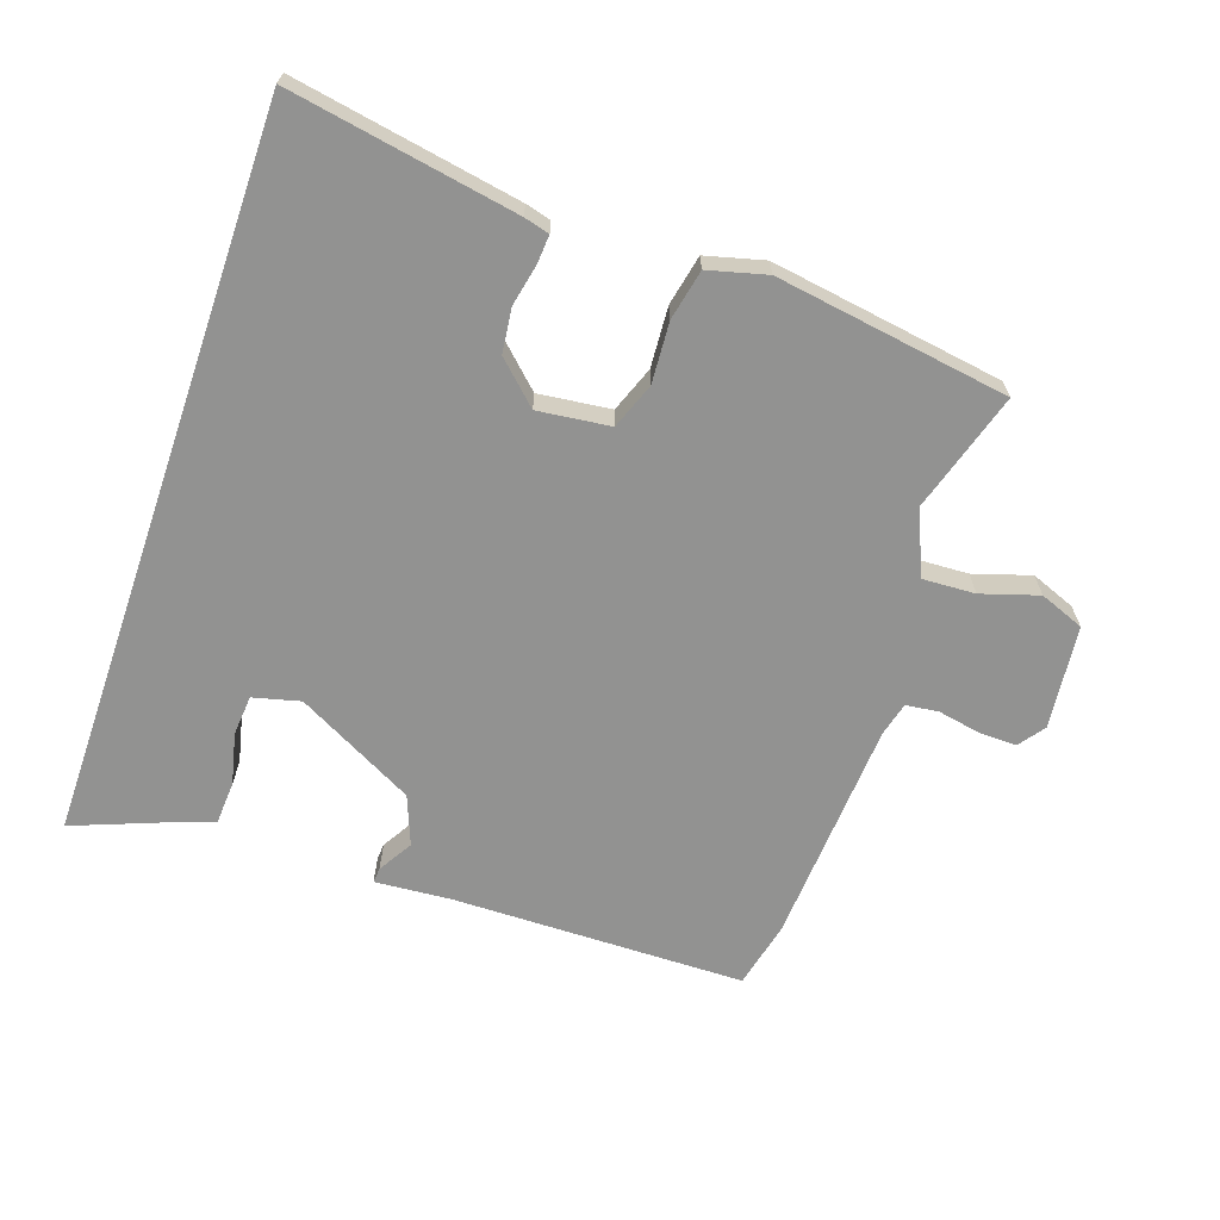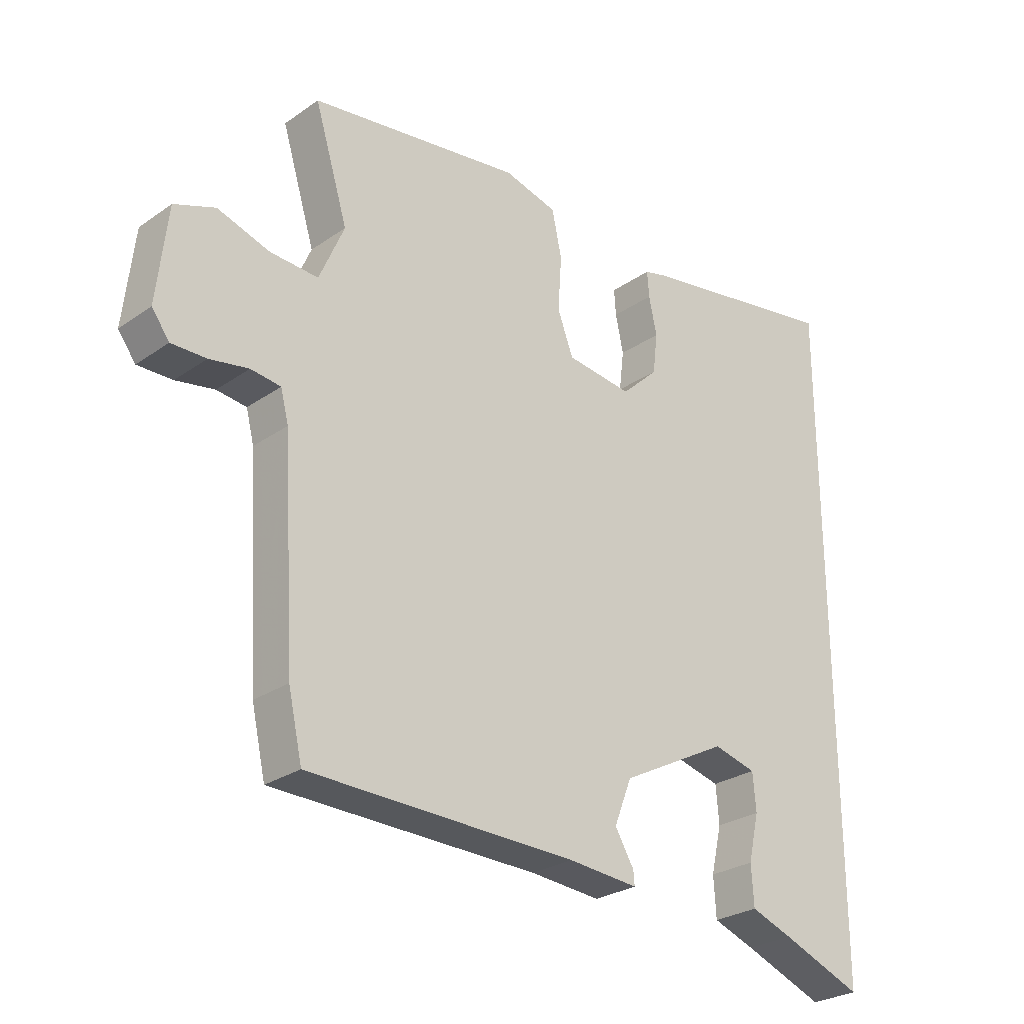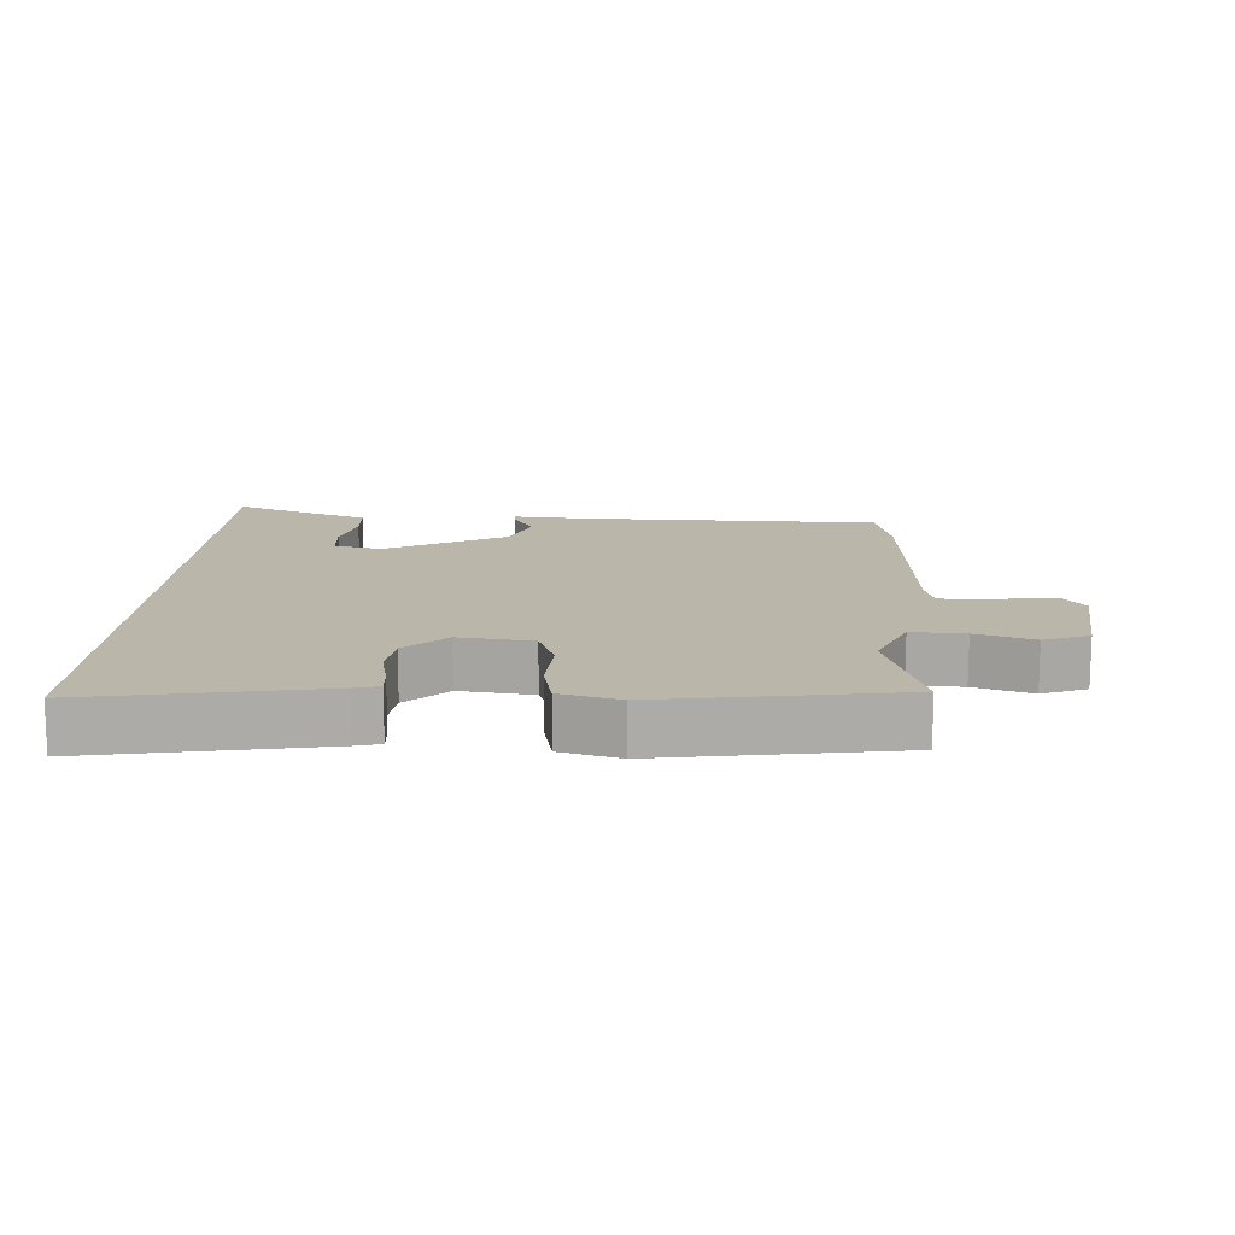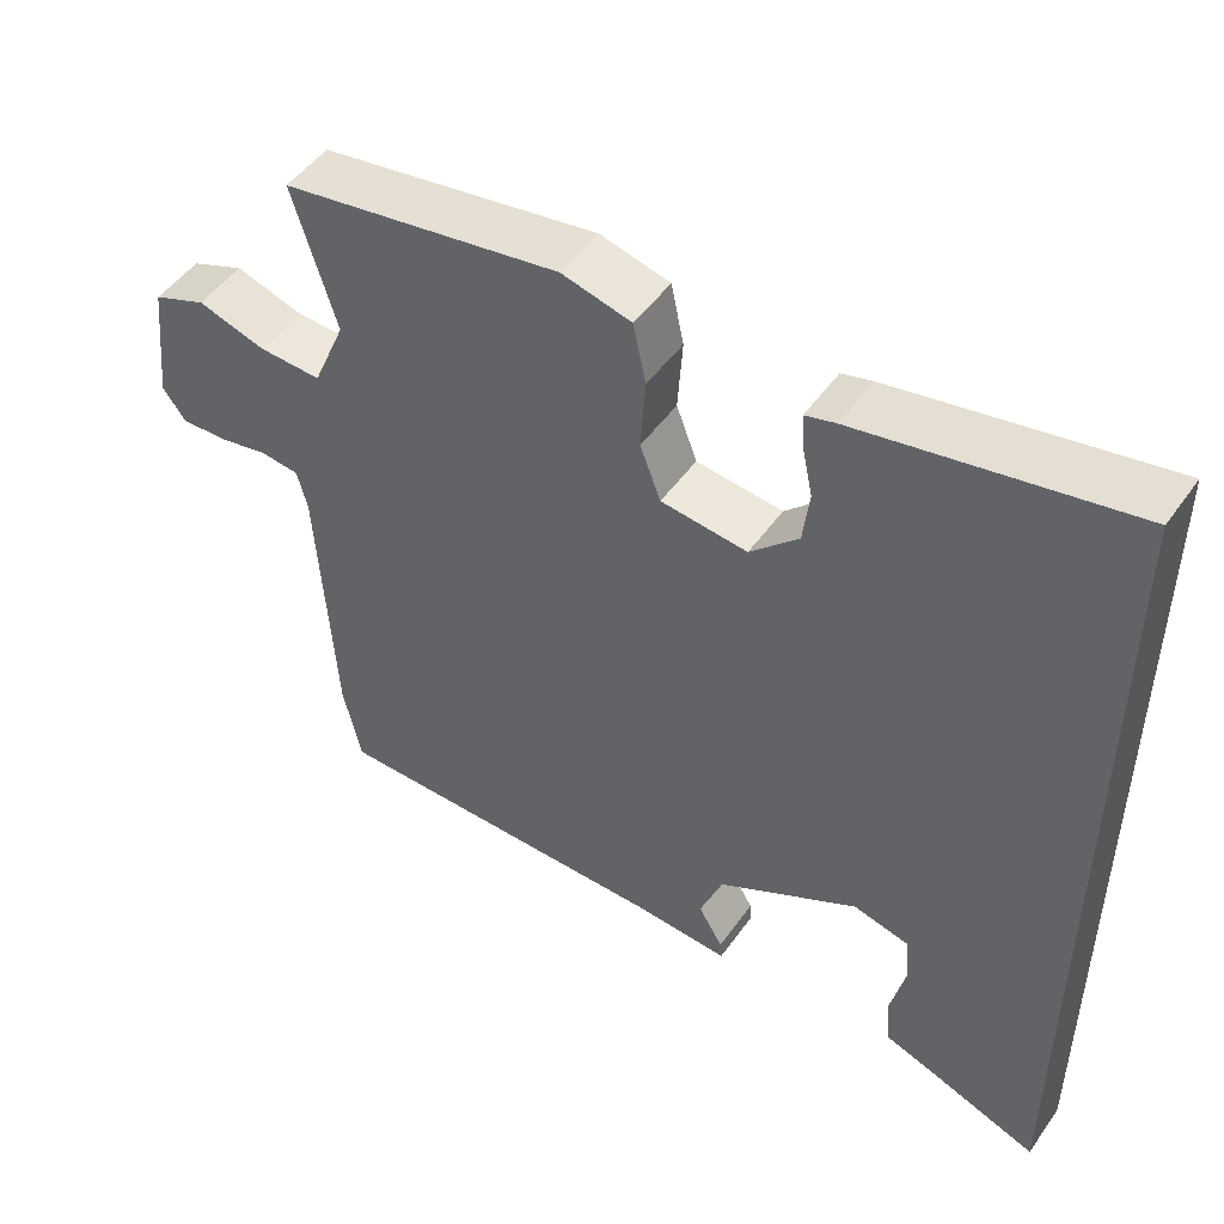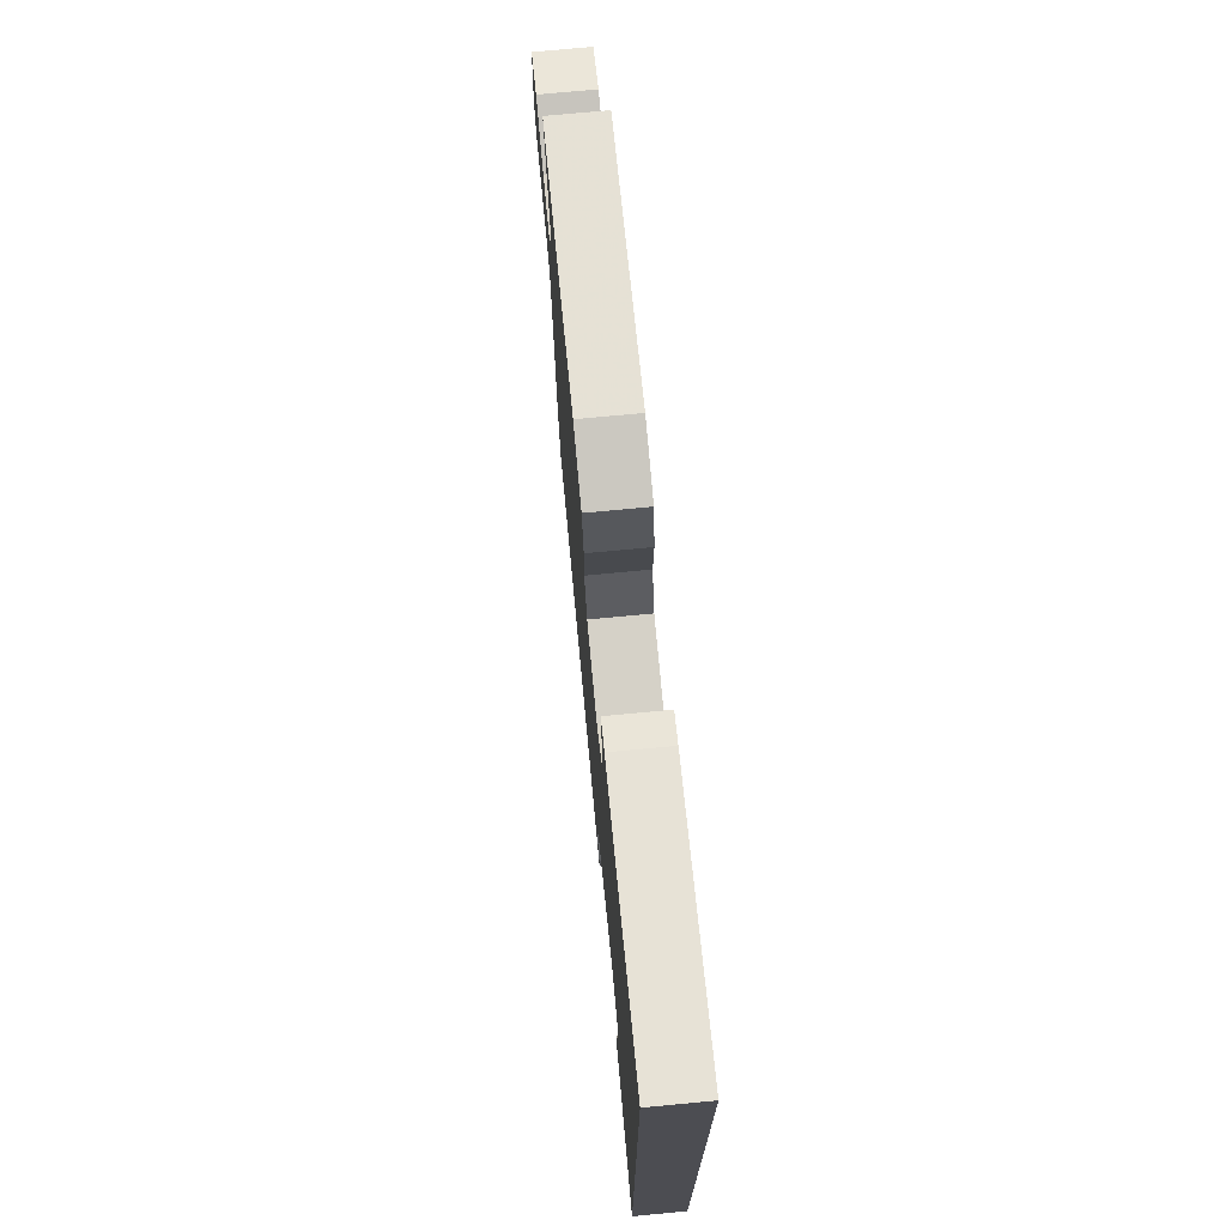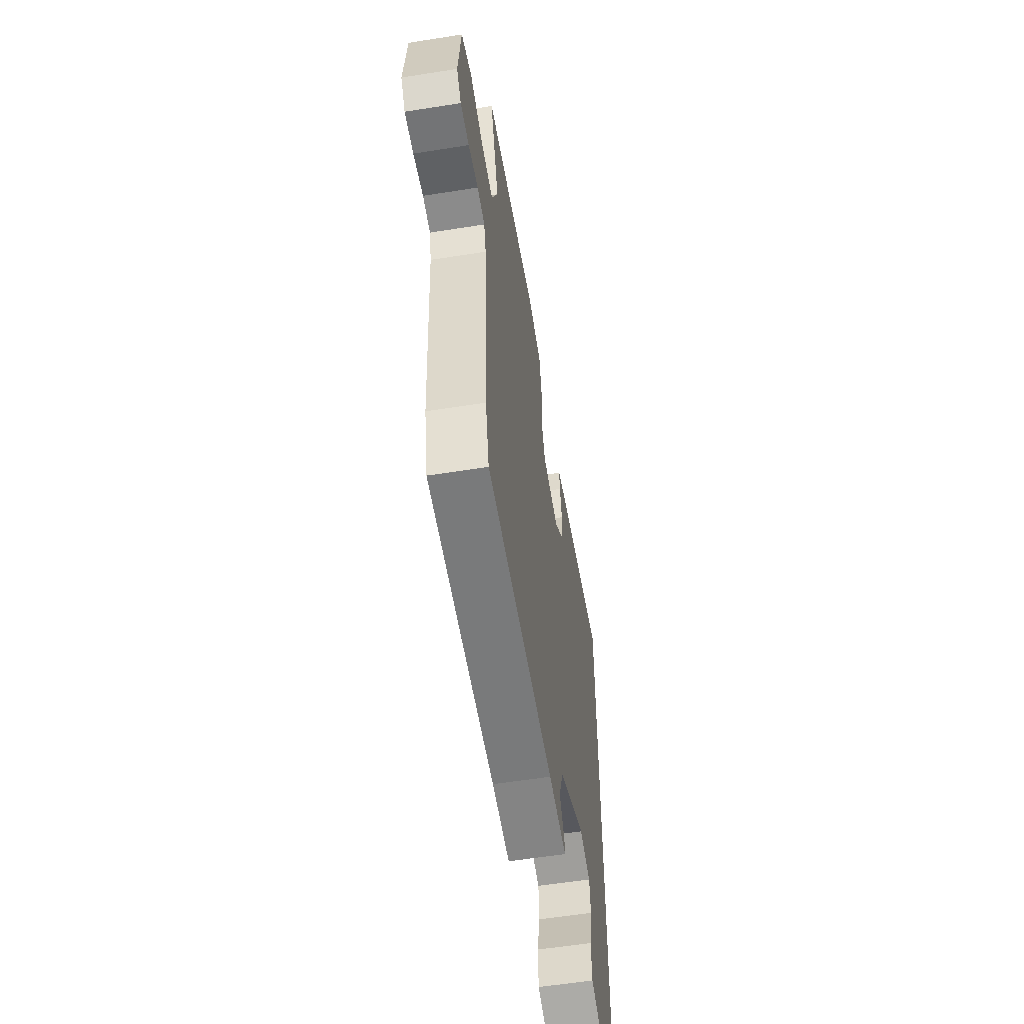
<metadata>
{"format":"obj","ext":"obj","renderer":"f3d","projection":"perspective","resolution":1024,"background":"white","views":[{"elev":-66.3,"azim":-19.0,"up":"+Y"},{"elev":-27.3,"azim":136.8,"up":"+Z"},{"elev":14.1,"azim":3.1,"up":"+Y"},{"elev":48.9,"azim":-146.2,"up":"+Z"},{"elev":73.1,"azim":-95.4,"up":"+Z"},{"elev":-57.1,"azim":99.4,"up":"+Z"}]}
</metadata>
<code>
v -0.5 0.07 -0.591
v -0.5 0.07 0.512
v -0.159 0.07 0.452
v -0.121 0.07 0.442
v -0.124 0.07 0.399
v -0.137 0.07 0.337
v -0.129 0.07 0.27
v -0.068 0.07 0.212
v 0.041 0.07 0.225
v 0.067 0.07 0.294
v 0.061 0.07 0.385
v 0.077 0.07 0.461
v 0.165 0.07 0.484
v 0.516 0.07 0.431
v 0.461 0.07 0.251
v 0.502 0.07 0.155
v 0.581 0.07 0.159
v 0.667 0.07 0.186
v 0.734 0.07 0.16
v 0.751 0.07 0.004
v 0.722 0.07 -0.035
v 0.665 0.07 -0.034
v 0.601 0.07 -0.022
v 0.552 0.07 -0.028
v 0.539 0.07 -0.079
v 0.518 0.07 -0.418
v 0.495 0.07 -0.52
v 0.055 0.07 -0.527
v -0.061 0.07 -0.536
v -0.059 0.07 -0.513
v -0.028 0.07 -0.461
v -0.057 0.07 -0.387
v -0.235 0.07 -0.293
v -0.306 0.07 -0.311
v -0.311 0.07 -0.372
v -0.293 0.07 -0.449
v -0.297 0.07 -0.514
v -0.366 0.07 -0.539
v -0.5 0 -0.591
v -0.5 0 0.512
v -0.159 0 0.452
v -0.121 0 0.442
v -0.124 0 0.399
v -0.137 0 0.337
v -0.129 0 0.27
v -0.068 0 0.212
v 0.041 0 0.225
v 0.067 0 0.294
v 0.061 0 0.385
v 0.077 0 0.461
v 0.165 0 0.484
v 0.516 0 0.431
v 0.461 0 0.251
v 0.502 0 0.155
v 0.581 0 0.159
v 0.667 0 0.186
v 0.734 0 0.16
v 0.751 0 0.004
v 0.722 0 -0.035
v 0.665 0 -0.034
v 0.601 0 -0.022
v 0.552 0 -0.028
v 0.539 0 -0.079
v 0.518 0 -0.418
v 0.495 0 -0.52
v 0.055 0 -0.527
v -0.061 0 -0.536
v -0.059 0 -0.513
v -0.028 0 -0.461
v -0.057 0 -0.387
v -0.235 0 -0.293
v -0.306 0 -0.311
v -0.311 0 -0.372
v -0.293 0 -0.449
v -0.297 0 -0.514
v -0.366 0 -0.539
f 35 36 37 38
f 38 1 2
f 35 38 2
f 34 35 2
f 2 3 4
f 34 2 4
f 33 34 4
f 28 29 30 31
f 28 31 32
f 27 28 32
f 26 27 32
f 25 26 32
f 24 25 32 33
f 21 22 23
f 20 21 23
f 19 20 23
f 18 19 23
f 17 18 23
f 16 17 23 24
f 15 16 24 33
f 13 14 15
f 12 13 15
f 11 12 15
f 10 11 15
f 9 10 15
f 8 9 15 33
f 4 5 6
f 33 4 6
f 33 6 7
f 7 8 33
f 76 75 74 73
f 40 39 76
f 40 76 73
f 40 73 72
f 42 41 40
f 42 40 72
f 42 72 71
f 69 68 67 66
f 70 69 66
f 70 66 65
f 70 65 64
f 70 64 63
f 71 70 63 62
f 61 60 59
f 61 59 58
f 61 58 57
f 61 57 56
f 61 56 55
f 62 61 55 54
f 71 62 54 53
f 53 52 51
f 53 51 50
f 53 50 49
f 53 49 48
f 53 48 47
f 71 53 47 46
f 44 43 42
f 44 42 71
f 45 44 71
f 71 46 45
f 1 39 40 2
f 2 40 41 3
f 3 41 42 4
f 4 42 43 5
f 5 43 44 6
f 6 44 45 7
f 7 45 46 8
f 8 46 47 9
f 9 47 48 10
f 10 48 49 11
f 11 49 50 12
f 12 50 51 13
f 13 51 52 14
f 14 52 53 15
f 15 53 54 16
f 16 54 55 17
f 17 55 56 18
f 18 56 57 19
f 19 57 58 20
f 20 58 59 21
f 21 59 60 22
f 22 60 61 23
f 23 61 62 24
f 24 62 63 25
f 25 63 64 26
f 26 64 65 27
f 27 65 66 28
f 28 66 67 29
f 29 67 68 30
f 30 68 69 31
f 31 69 70 32
f 32 70 71 33
f 33 71 72 34
f 34 72 73 35
f 35 73 74 36
f 36 74 75 37
f 37 75 76 38
f 38 76 39 1

</code>
